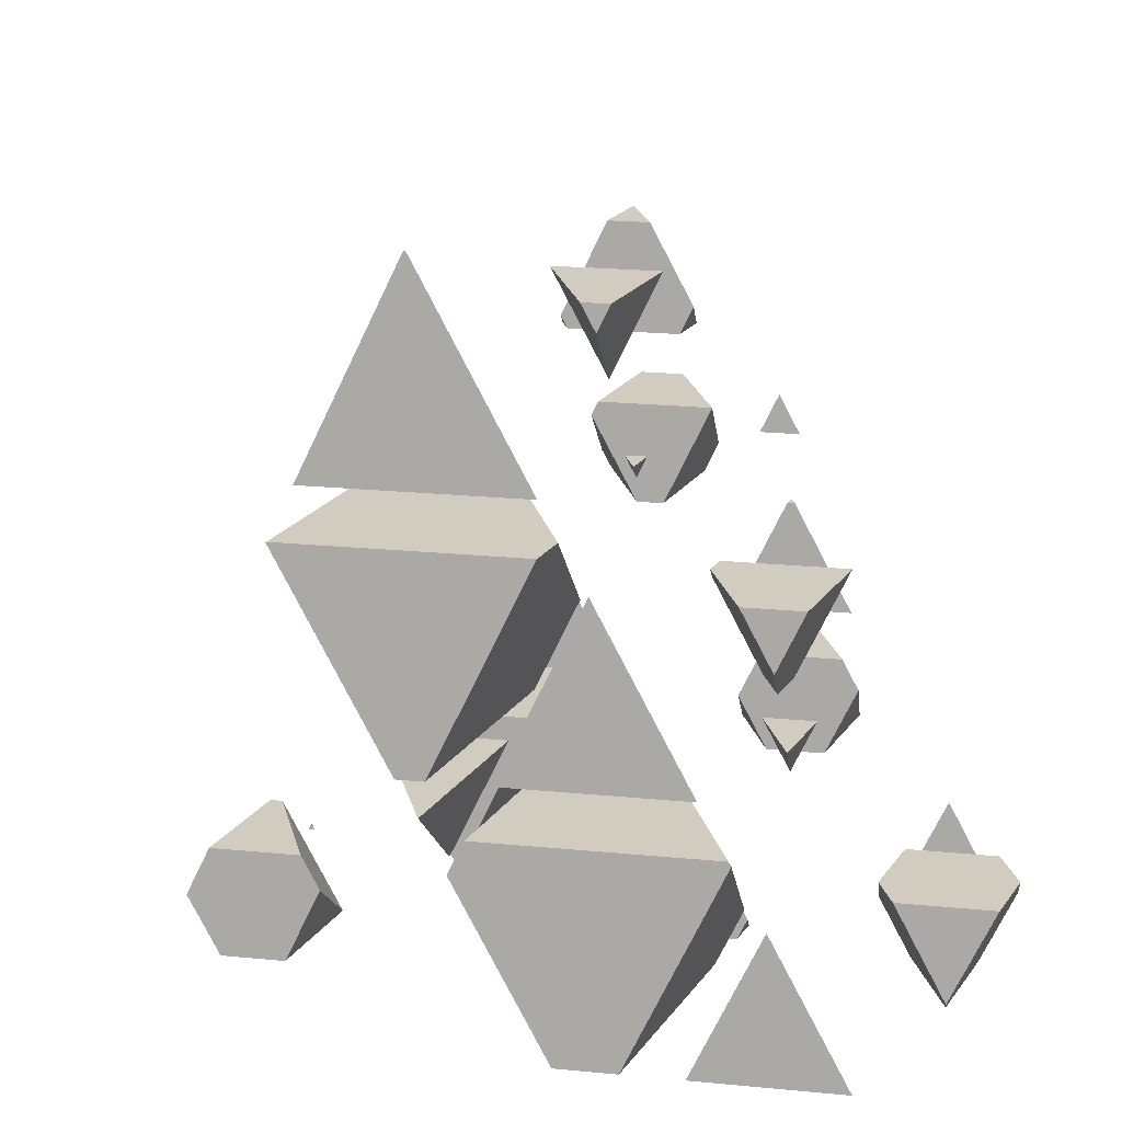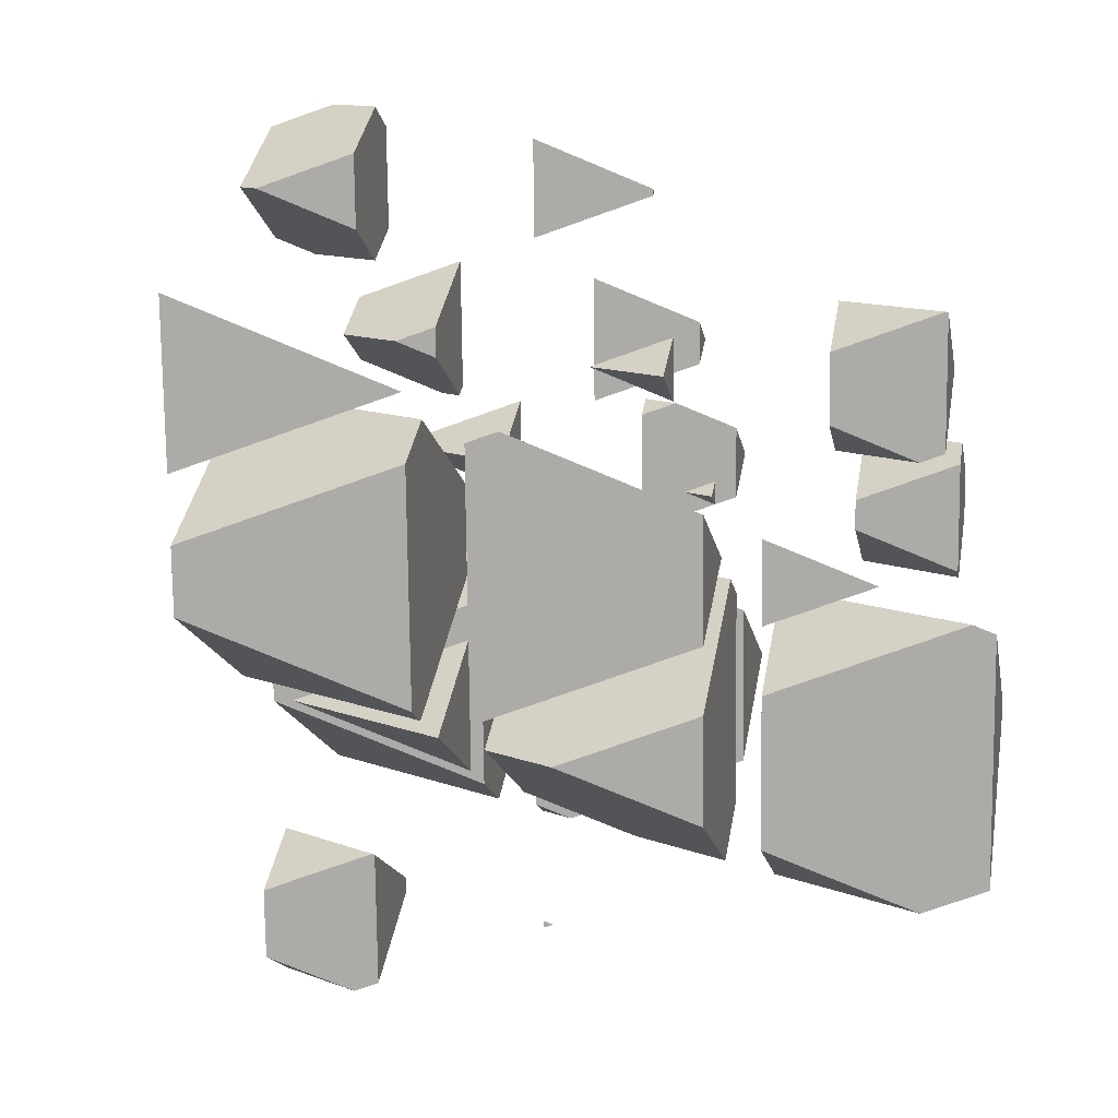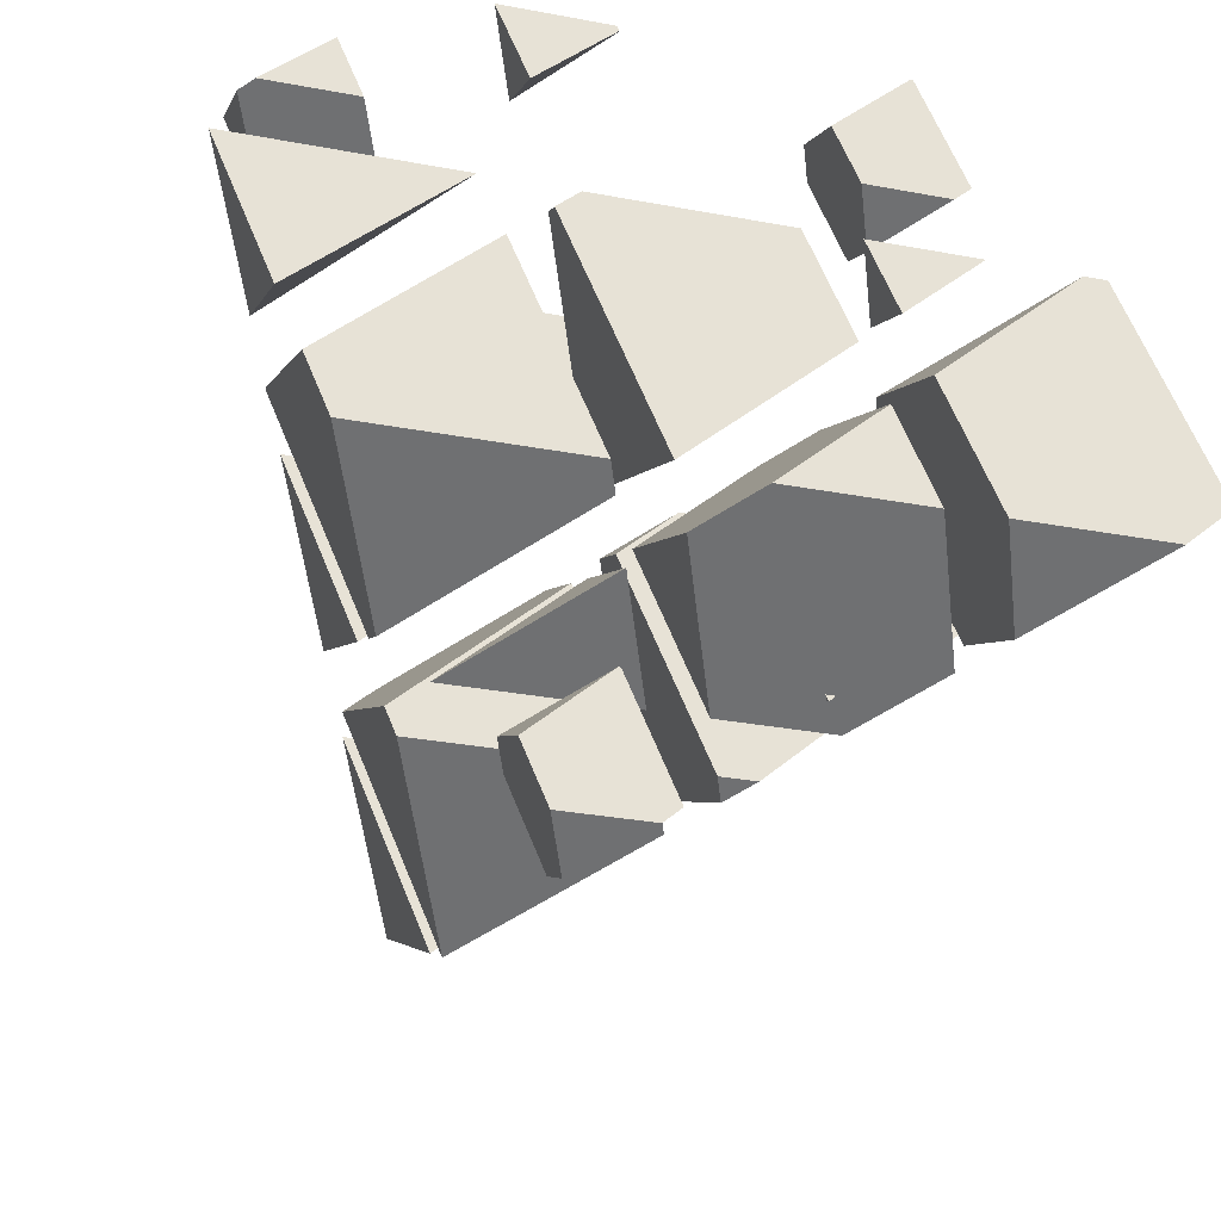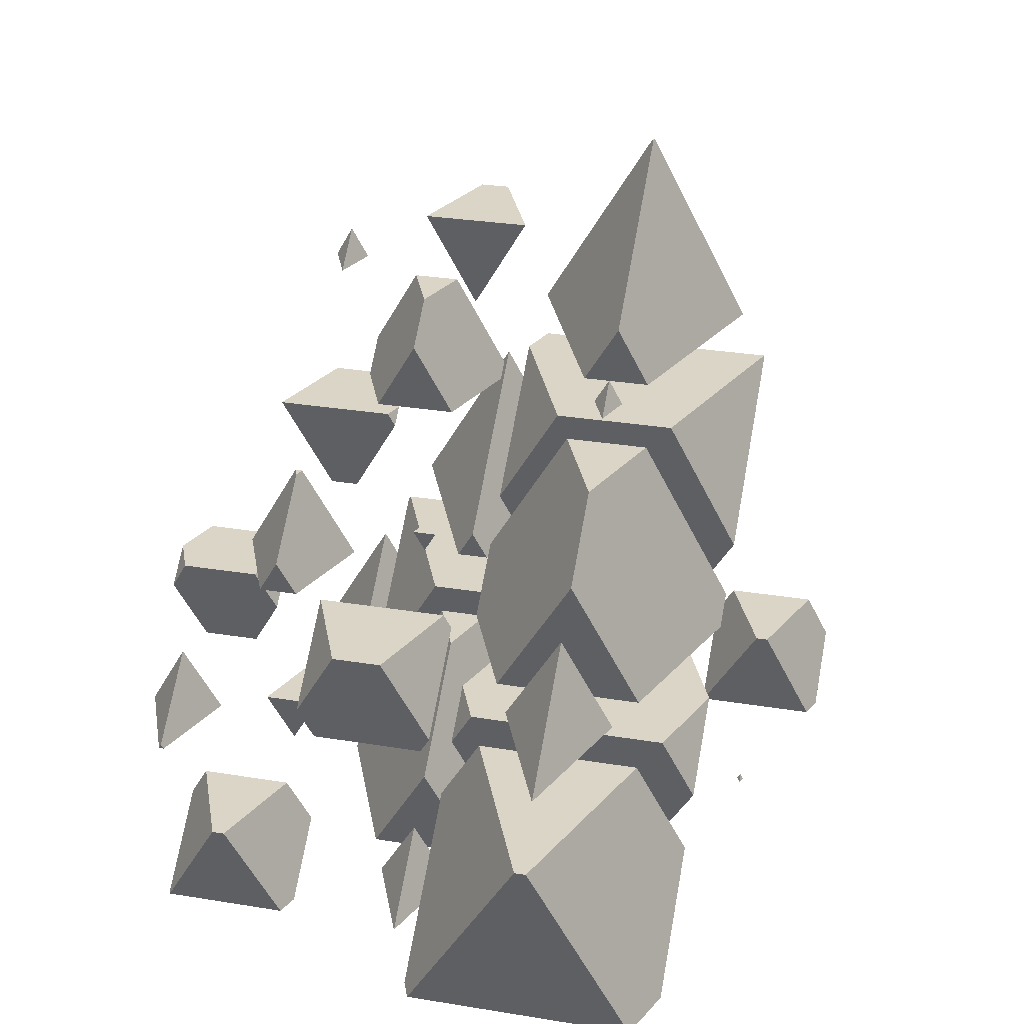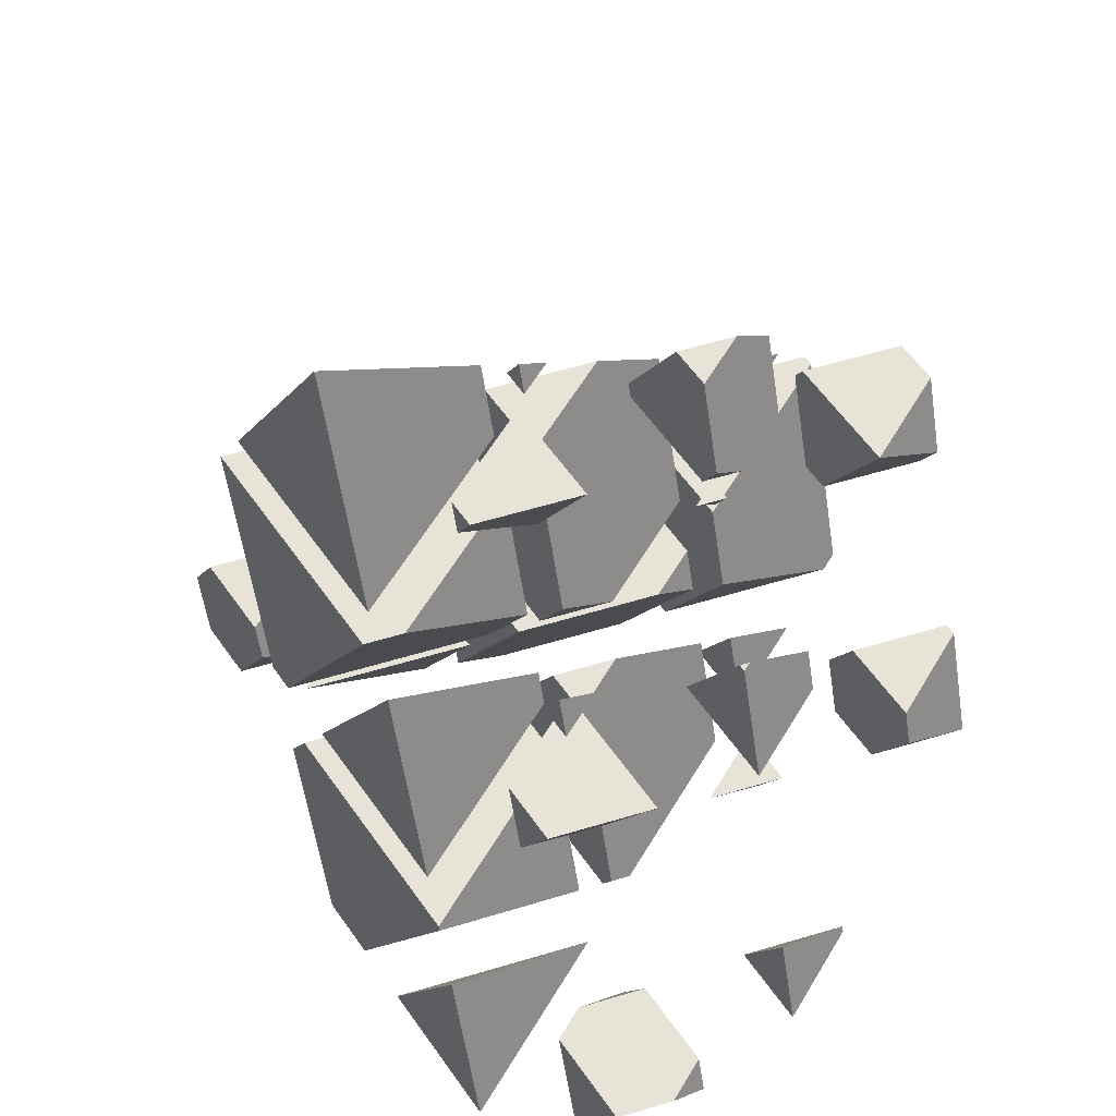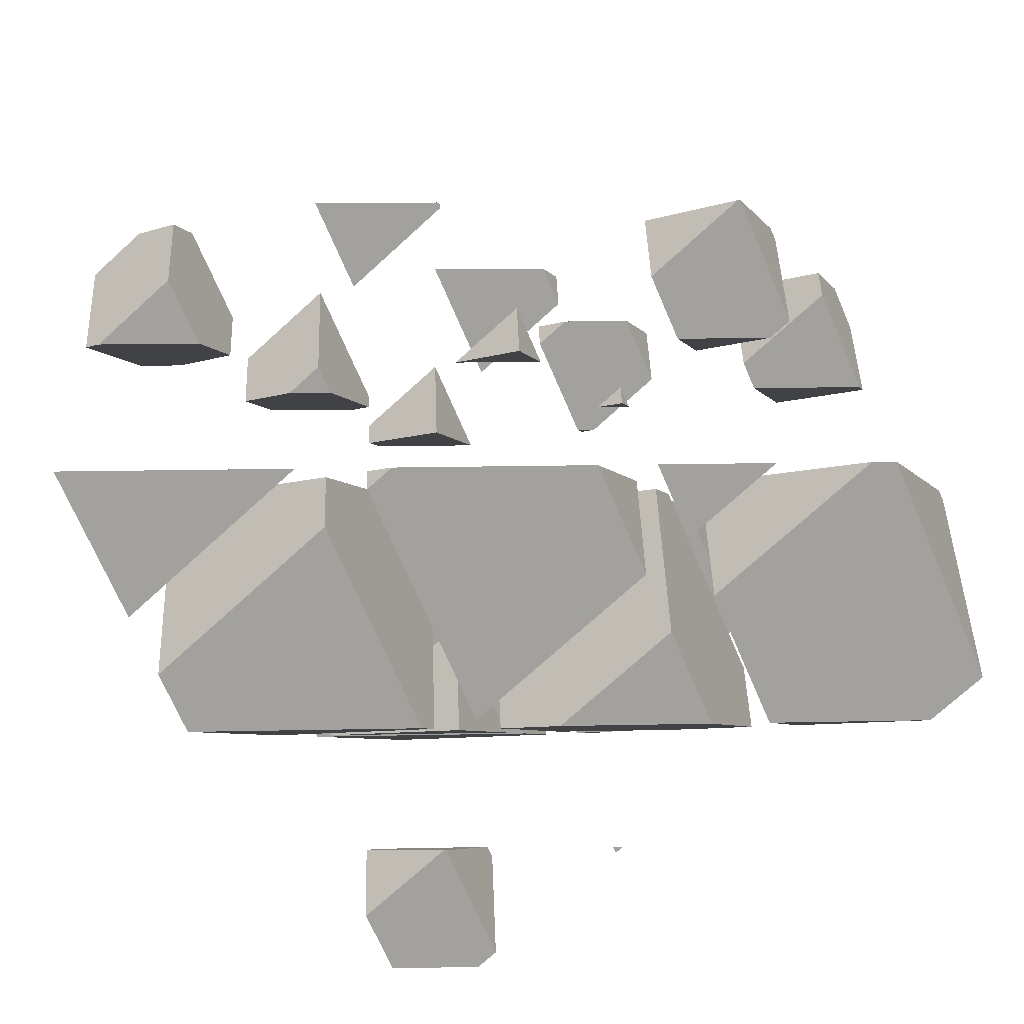
<metadata>
{"format":"obj","ext":"obj","renderer":"f3d","projection":"perspective","resolution":1024,"background":"white","views":[{"elev":24.0,"azim":75.6,"up":"+Z"},{"elev":-76.3,"azim":157.4,"up":"+Z"},{"elev":-30.6,"azim":164.9,"up":"+Y"},{"elev":29.0,"azim":-99.5,"up":"+Z"},{"elev":61.9,"azim":121.2,"up":"+Z"},{"elev":18.2,"azim":177.7,"up":"+Y"}]}
</metadata>
<code>
v -3.285 0.4216 1.493
v -2.88 0.8693 0.5127
v -4.059 0.8693 0.5127
v -4.133 0.7869 0.6932
v -3.604 1.926 0.5127
v -2.755 1.159 0.5127
v -2.755 1.731 1.652
v -3.285 0.5015 1.652
v -4.133 1.269 1.652
v -3.934 1.731 1.652
v -3.604 2.096 0.8519
f 1 3 2
f 1 4 3
f 5 2 3
f 5 6 2
f 7 2 6
f 7 1 2
f 7 8 1
f 7 9 8
f 7 10 9
f 3 11 5
f 3 10 11
f 3 9 10
f 3 4 9
f 4 8 9
f 4 1 8
f 6 11 7
f 6 5 11
f 10 7 11
v -1.704 2.17 -2.335
v -2.623 2.17 -2.335
v -1.961 1.885 -1.712
v -1.432 2.801 -2.335
v -2.262 3.552 -2.335
v -2.288 3.552 -2.335
v -2.81 2.339 -2.335
v -1.432 3.195 -1.553
v -1.961 2.144 -1.196
v -1.579 3.032 -1.196
v -2.81 2.911 -1.196
v -2.758 3.032 -1.196
f 12 14 13
f 12 16 15
f 12 17 16
f 12 18 17
f 12 13 18
f 19 12 15
f 19 14 12
f 19 20 14
f 19 21 20
f 21 22 20
f 21 23 22
f 22 17 18
f 22 23 17
f 22 14 20
f 22 13 14
f 22 18 13
f 15 16 19
f 16 21 19
f 16 23 21
f 16 17 23
v -1.582 0.349 1.652
v -1.227 0.349 1.652
v -1.483 0.4592 1.411
v -1.483 0.5804 1.652
f 24 26 25
f 24 25 27
f 27 26 24
f 27 25 26
v -1.109 -0.4315 3.361
v -1.303 -0.4315 3.361
v -1.164 -0.4916 3.492
v -0.6344 0.6718 3.361
v -0.9424 0.9502 3.361
v -1.693 0.9502 3.361
v -2.012 0.2094 3.361
v -0.6344 0.8176 3.651
v -1.164 0.01469 4.5
v -0.985 0.4299 4.5
v -1.623 0.4299 4.5
v -2.012 0.5974 4.133
f 28 30 29
f 28 32 31
f 28 33 32
f 28 34 33
f 28 29 34
f 35 28 31
f 35 30 28
f 35 36 30
f 35 37 36
f 37 38 36
f 39 33 34
f 39 36 38
f 39 30 36
f 39 29 30
f 39 34 29
f 31 32 35
f 32 37 35
f 32 38 37
f 32 39 38
f 32 33 39
v -0.4064 1.65 -1.196
v 0.4746 1.65 -1.196
v -0.1595 1.923 -1.794
v -0.1595 2.223 -1.196
f 40 42 41
f 40 41 43
f 43 42 40
f 43 41 42
v -0.6889 1.852 0.5127
v 0.1595 1.085 0.5127
v 0.6615 2.251 0.5127
v -0.5172 2.251 0.5127
v 0.1595 1.657 1.652
v 0.1911 1.731 1.652
v 0.07856 1.731 1.652
v -0.6889 2.061 0.9285
f 44 46 45
f 44 47 46
f 46 48 45
f 46 49 48
f 49 50 48
f 51 47 44
f 51 48 50
f 51 45 48
f 51 44 45
f 51 46 47
f 51 49 46
f 51 50 49
v 0.6344 3.495 -2.335
v 1.483 2.728 -2.335
v 1.838 3.552 -2.335
v 0.6589 3.552 -2.335
v 1.483 3.16 -1.476
v 0.6344 3.525 -2.276
f 52 54 53
f 52 55 54
f 54 56 53
f 57 55 52
f 57 53 56
f 57 52 53
f 57 54 55
f 57 56 54
v 0.1881 -0.9518 4.5
v 1.367 -0.9518 4.5
v 1.487 -0.8193 4.21
v 0.6382 -0.454 3.41
v 1.487 -0.6735 4.5
v 0.6382 0.09356 4.5
f 58 60 59
f 58 61 60
f 59 60 62
f 63 59 62
f 63 58 59
f 63 61 58
f 63 60 61
f 63 62 60
v 2.81 0.6444 1.005
v 2.287 0.8693 0.5127
v 1.835 0.8693 0.5127
v 1.432 0.4242 1.487
v 1.607 0.349 1.652
v 2.543 0.349 1.652
v 1.961 1.164 0.5127
v 2.81 0.9693 1.652
v 1.968 1.731 1.652
v 1.432 0.5069 1.652
v 1.959 1.731 1.652
v 1.961 1.733 1.646
f 64 66 65
f 64 67 66
f 64 68 67
f 64 69 68
f 70 65 66
f 69 64 71
f 72 69 71
f 72 68 69
f 72 73 68
f 72 74 73
f 66 75 70
f 66 74 75
f 66 73 74
f 66 67 73
f 67 68 73
f 64 72 71
f 64 75 72
f 64 70 75
f 64 65 70
f 74 72 75
v 1.891 0.9502 3.361
v 2.281 0.5983 3.361
v 2.432 0.9502 3.361
v 2.281 0.7826 3.728
f 76 78 77
f 78 79 77
f 79 76 77
f 76 79 78
v 4.133 2.108 -2.199
v 3.989 2.17 -2.335
v 3.011 2.17 -2.335
v 2.755 1.888 -1.717
v 3.308 1.65 -1.196
v 3.719 1.65 -1.196
v 3.285 2.807 -2.335
v 4.133 2.612 -1.196
v 3.669 3.032 -1.196
v 2.755 2.15 -1.196
v 3.135 3.032 -1.196
v 3.285 3.197 -1.559
f 80 82 81
f 80 83 82
f 80 84 83
f 80 85 84
f 86 81 82
f 85 80 87
f 88 85 87
f 88 84 85
f 88 89 84
f 88 90 89
f 82 91 86
f 82 90 91
f 82 89 90
f 82 83 89
f 83 84 89
f 80 88 87
f 80 91 88
f 80 86 91
f 80 81 86
f 90 88 91
v 3.593 2.251 0.5127
v 3.604 2.241 0.5127
v 3.608 2.251 0.5127
v 3.604 2.246 0.523
f 92 94 93
f 94 95 93
f 95 92 93
f 92 95 94
v -2.664 -1.715 -2.905
v -4.31 -1.715 -2.905
v -3.125 -2.225 -1.788
v -2.067 -0.3272 -2.905
v -3.588 1.049 -2.905
v -3.832 1.049 -2.905
v -4.822 -1.252 -2.905
v -2.067 0.3934 -1.471
v -3.125 -1.641 -0.6265
v -2.415 0.007945 -0.6265
v -4.822 -0.1073 -0.6265
v -4.772 0.007945 -0.6265
f 96 98 97
f 96 100 99
f 96 101 100
f 96 102 101
f 96 97 102
f 103 96 99
f 103 98 96
f 103 104 98
f 103 105 104
f 105 106 104
f 105 107 106
f 106 101 102
f 106 107 101
f 106 98 104
f 106 97 98
f 106 102 97
f 99 100 103
f 100 105 103
f 100 107 105
f 100 101 107
v -4.345 -0.2522 -0.05691
v -3.125 -1.355 -0.05691
v -2.65 -0.2522 -0.05691
v -3.125 -0.7775 1.093
f 108 110 109
f 110 111 109
f 111 108 109
f 108 111 110
v -2.644 1.049 -2.905
v -1.802 0.2875 -2.905
v -1.474 1.049 -2.905
v -1.802 0.6862 -2.111
f 112 114 113
f 114 115 113
f 115 112 113
f 112 115 114
v 0.05443 -1.967 -2.352
v -0.5318 -1.715 -2.905
v -2.075 -1.715 -2.905
v -2.701 -2.408 -1.388
v -1.893 -2.755 -0.6265
v -0.6583 -2.755 -0.6265
v -1.642 -0.7107 -2.905
v 0.05443 -1.1 -0.6265
v -1.171 0.007945 -0.6265
v -2.701 -2.025 -0.6265
v -1.826 0.007945 -0.6265
v -1.642 0.2108 -1.071
f 116 118 117
f 116 119 118
f 116 120 119
f 116 121 120
f 122 117 118
f 121 116 123
f 124 121 123
f 124 120 121
f 124 125 120
f 124 126 125
f 118 127 122
f 118 126 127
f 118 125 126
f 118 119 125
f 119 120 125
f 116 124 123
f 116 127 124
f 116 122 127
f 116 117 122
f 126 124 127
v -0.8935 -3.016 -0.05691
v -1.289 -3.016 -0.05691
v -1.004 -3.138 0.2113
v 0.05443 -0.814 -0.05691
v -0.5669 -0.2522 -0.05691
v -2.061 -0.2522 -0.05691
v -2.701 -1.739 -0.05691
v 0.05443 -0.5197 0.5288
v -1.004 -2.128 2.222
v -0.6446 -1.293 2.222
v -1.928 -1.293 2.222
v -2.701 -0.9601 1.493
f 128 130 129
f 128 132 131
f 128 133 132
f 128 134 133
f 128 129 134
f 135 128 131
f 135 130 128
f 135 136 130
f 135 137 136
f 137 138 136
f 139 133 134
f 139 136 138
f 139 130 136
f 139 129 130
f 139 134 129
f 131 132 135
f 132 137 135
f 132 138 137
f 132 139 138
f 132 133 139
v -1.324 -1.553 2.791
v -1.004 -1.842 2.791
v -0.8798 -1.553 2.791
v -1.004 -1.691 3.092
f 140 142 141
f 142 143 141
f 143 140 141
f 140 143 142
v 0.3191 -1.63 -2.905
v 1.378 0.8288 -2.905
v 1.135 1.049 -2.905
v -0.8849 1.049 -2.905
v -1.378 -0.09601 -2.905
v 0.3191 -0.4854 -0.6265
v 0.5315 0.007945 -0.6265
v 1.378 0.9439 -2.676
v -0.2266 0.007945 -0.6265
v -1.378 0.5035 -1.712
f 144 146 145
f 144 147 146
f 144 148 147
f 144 150 149
f 144 151 150
f 144 145 151
f 150 152 149
f 153 147 148
f 153 149 152
f 153 144 149
f 153 148 144
f 145 146 151
f 146 150 151
f 146 152 150
f 146 153 152
f 146 147 153
v -0.06892 -2.755 -0.6265
v 1.885 -2.755 -0.6265
v 0.4786 -2.15 -1.952
v 0.4786 -1.484 -0.6265
f 154 156 155
f 154 155 157
f 157 156 154
f 157 155 156
v 1.117 -4.051 2.211
v 2.053 -3.016 -0.05691
v -0.3041 -3.016 -0.05691
v -0.58 -3.321 0.6112
v 0.4786 -1.198 -0.05691
v 2.175 -2.732 -0.05691
v 2.175 -1.587 2.222
v 1.117 -4.046 2.222
v -0.58 -2.512 2.222
v -0.05525 -1.293 2.222
v 1.85 -1.293 2.222
v 0.4786 -0.7024 0.9287
f 158 160 159
f 158 161 160
f 162 159 160
f 162 163 159
f 164 159 163
f 164 158 159
f 164 165 158
f 165 167 166
f 165 168 167
f 165 164 168
f 160 169 162
f 160 167 169
f 160 166 167
f 160 161 166
f 161 165 166
f 161 158 165
f 163 168 164
f 163 169 168
f 163 162 169
f 167 168 169
v -0.58 -2.226 2.791
v 1.117 -3.76 2.791
v 2.067 -1.553 2.791
v -0.2905 -1.553 2.791
v 1.117 -2.615 5.07
v 1.126 -2.594 5.07
v 1.093 -2.594 5.07
v -0.58 -1.873 3.492
f 170 172 171
f 170 173 172
f 172 174 171
f 172 175 174
f 175 176 174
f 177 173 170
f 177 174 176
f 177 171 174
f 177 170 171
f 177 172 173
f 177 175 172
f 177 176 175
v 2.44 -2.588 -0.9939
v 3.229 -1.715 -2.905
v 0.872 -1.715 -2.905
v 0.7433 -1.857 -2.593
v 1.802 0.4453 -2.905
v 3.499 -1.089 -2.905
v 3.499 0.03074 -0.6764
v 2.44 -2.403 -0.6265
v 3.478 0.007945 -0.6265
v 0.7433 -0.869 -0.6265
v 1.121 0.007945 -0.6265
v 1.802 0.7613 -2.276
f 178 180 179
f 178 181 180
f 182 179 180
f 182 183 179
f 184 179 183
f 184 178 179
f 184 185 178
f 184 186 185
f 186 187 185
f 186 188 187
f 180 189 182
f 180 188 189
f 180 187 188
f 180 181 187
f 181 185 187
f 181 178 185
f 183 189 184
f 183 182 189
f 188 184 189
f 188 186 184
v 0.7433 -0.5828 -0.05691
v 2.44 -2.117 -0.05691
v 3.243 -0.2522 -0.05691
v 0.8856 -0.2522 -0.05691
v 2.44 -1.14 1.887
v 0.7433 -0.4096 0.2878
f 190 192 191
f 190 193 192
f 192 194 191
f 195 193 190
f 195 191 194
f 195 190 191
f 195 192 193
f 195 194 192
v 2.079 1.049 -2.905
v 3.763 -0.4741 -2.905
v 4.419 1.049 -2.905
v 3.763 0.3235 -1.317
f 196 198 197
f 198 199 197
f 199 196 197
f 196 199 198
v -1.233 -3.357 -2.335
v -1.164 -3.419 -2.335
v -1.137 -3.357 -2.335
v -1.164 -3.387 -2.27
f 200 202 201
f 202 203 201
f 203 200 201
f 200 203 202
v 1.215 -4.738 -2.335
v 0.2952 -4.738 -2.335
v 0.9573 -5.023 -1.711
v 1.487 -4.108 -2.335
v 0.6561 -3.357 -2.335
v 0.6312 -3.357 -2.335
v 0.1089 -4.57 -2.335
v 1.487 -3.714 -1.553
v 0.9573 -4.765 -1.196
v 1.339 -3.877 -1.196
v 0.1089 -3.998 -1.196
v 0.1608 -3.877 -1.196
f 204 206 205
f 204 208 207
f 204 209 208
f 204 210 209
f 204 205 210
f 211 204 207
f 211 206 204
f 211 212 206
f 211 213 212
f 213 214 212
f 213 215 214
f 214 209 210
f 214 215 209
f 214 206 212
f 214 205 206
f 214 210 205
f 207 208 211
f 208 213 211
f 208 215 213
f 208 209 215

</code>
